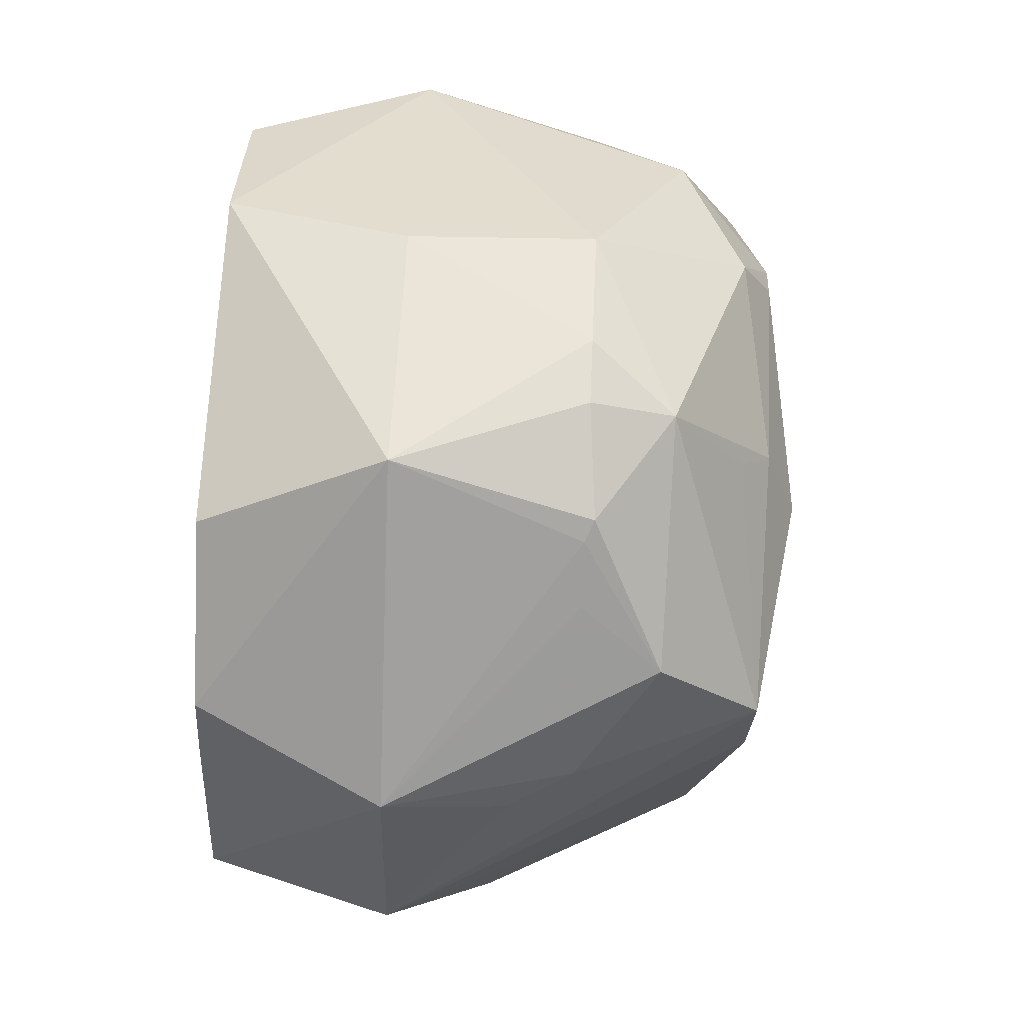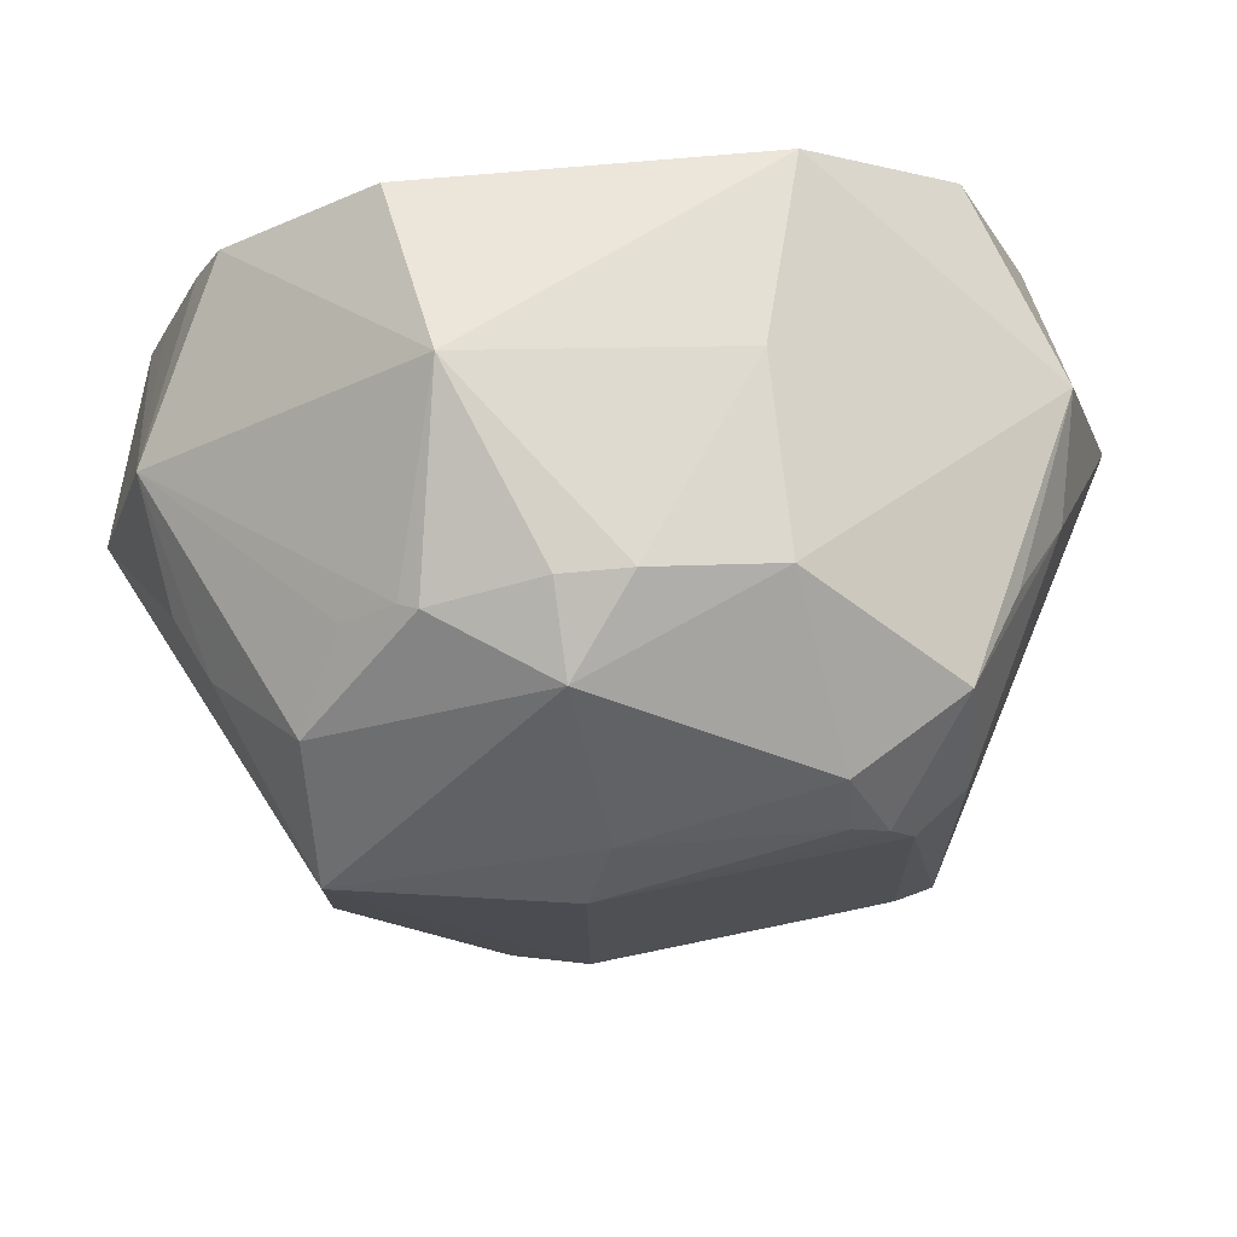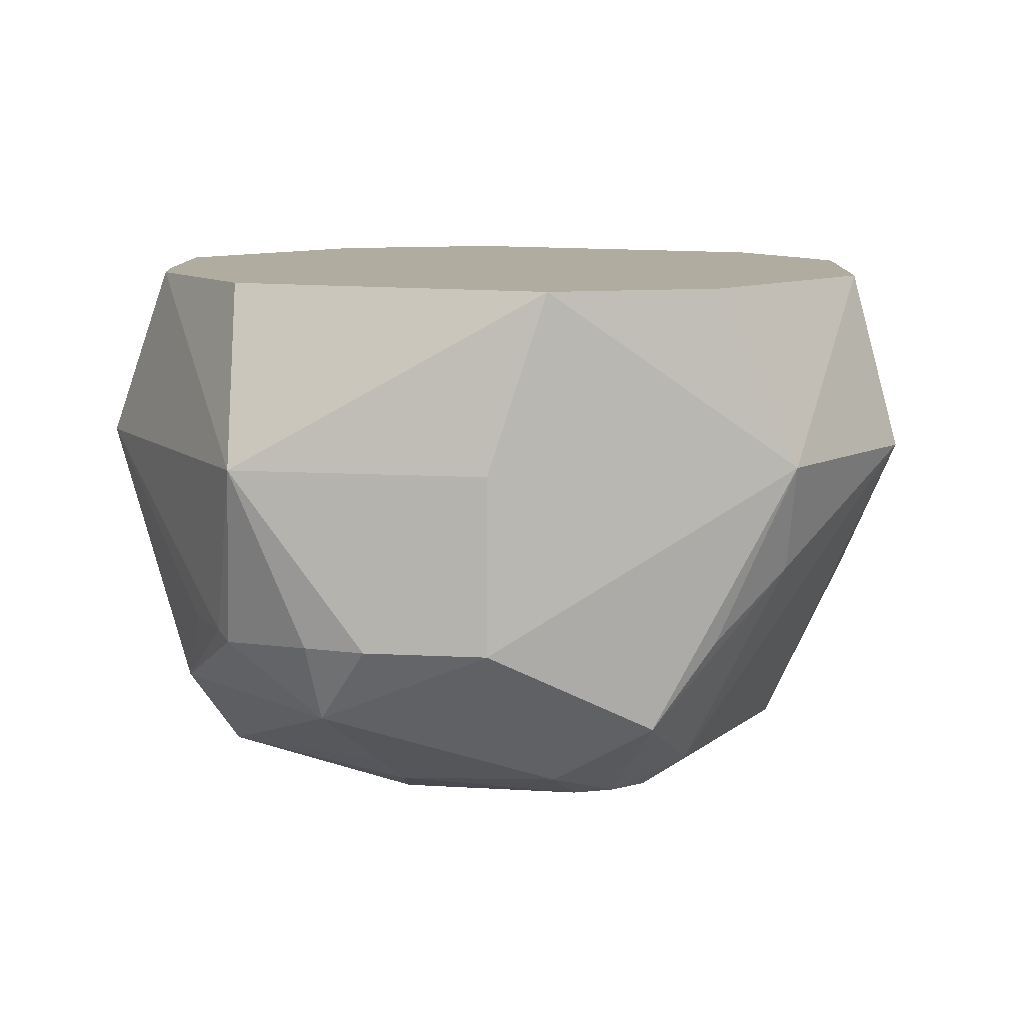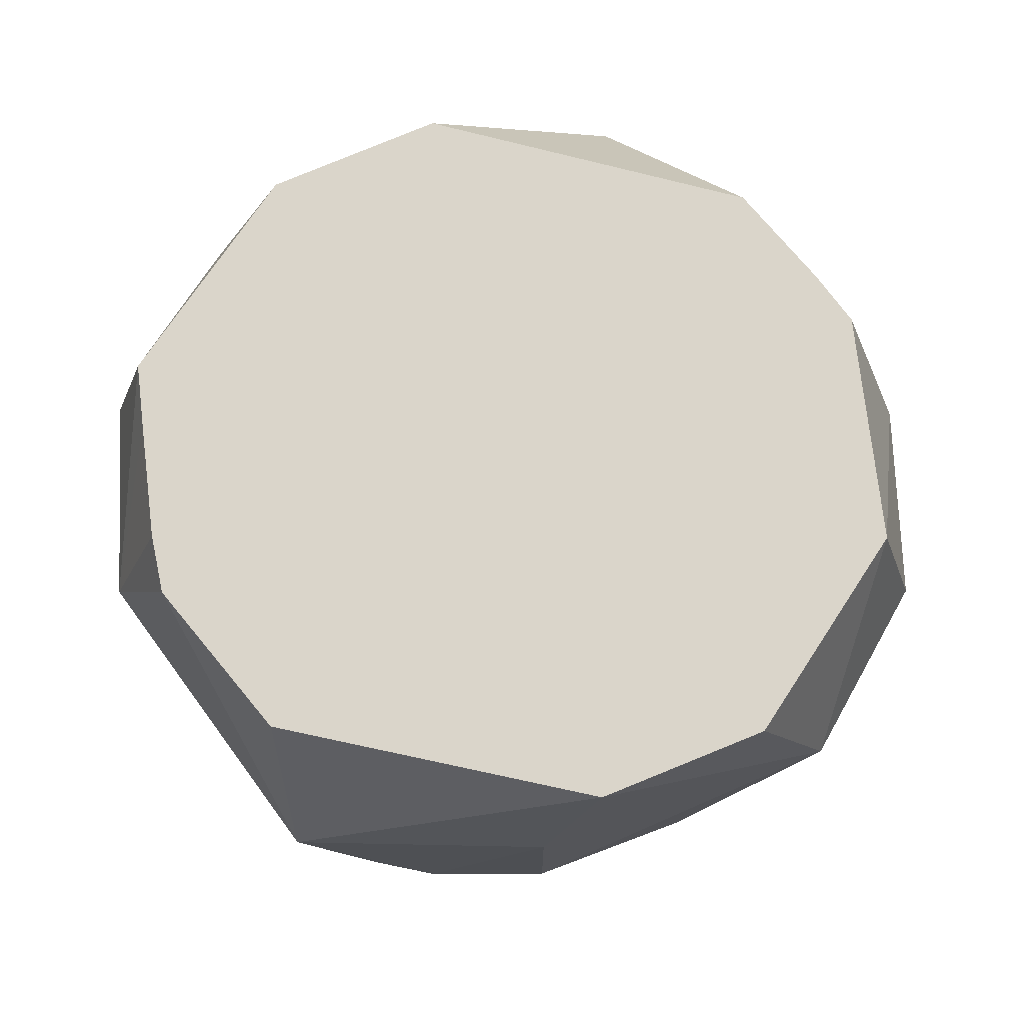
<metadata>
{"format":"obj","ext":"obj","renderer":"f3d","projection":"perspective","resolution":1024,"background":"white","views":[{"elev":68.2,"azim":92.7,"up":"+Y"},{"elev":74.8,"azim":174.4,"up":"+Y"},{"elev":10.0,"azim":-158.2,"up":"+Z"},{"elev":74.2,"azim":-166.5,"up":"+Z"}]}
</metadata>
<code>
v -0.03912 -0.02347 -0.05947
v -0.007824 -0.05477 -0.0469
v -0.03912 -0.03912 -0.04643
v 0.05733 0.02966 -0.008175
v 0.05847 -0.0001051 0.01813
v 0.06577 -0.0001051 -0.008175
v 0.03912 0.03912 -0.04584
v 0.03912 0.02347 -0.06037
v 0.007825 0.05477 -0.04617
v 0.03912 0.007826 -0.05997
v 0.03912 0.02347 -0.06037
v 0.06577 -0.0001051 -0.008175
v 0.007825 -0.02347 -0.06533
v 0.03912 0.02347 -0.06037
v 0.03912 0.007826 -0.05997
v -0.0658 -0.0001051 -0.008175
v -0.05851 -0.0001051 0.01813
v -0.05763 0.02871 -0.008175
v 0.06577 -0.0001051 -0.008175
v 0.03912 0.02347 -0.06037
v 0.05477 0.02347 -0.02522
v 0.05477 0.02347 -0.02522
v 0.05733 0.02966 -0.008175
v 0.06577 -0.0001051 -0.008175
v 0.02347 0.05477 -0.03577
v 0.03912 0.03912 -0.04584
v 0.007825 0.05477 -0.04617
v 0.007825 0.05477 -0.04617
v -0.001084 0.05884 -0.03448
v 0.0083 0.05914 -0.03448
v 0.0083 0.05914 -0.03448
v -0.001084 0.05884 -0.03448
v 0.01905 0.06186 -0.008175
v 0.0083 0.05914 -0.03448
v 0.02347 0.05477 -0.03577
v 0.007825 0.05477 -0.04617
v 0.01905 0.06186 -0.008175
v 0.02347 0.05477 -0.03577
v 0.0083 0.05914 -0.03448
v -0.01883 0.05452 -0.03448
v -0.05763 0.02871 -0.008175
v -0.02563 0.04806 0.01813
v -0.01883 0.05452 -0.03448
v -0.001084 0.05884 -0.03448
v 0.007825 0.05477 -0.04617
v 0.02405 0.04922 0.01813
v 0.01905 0.06186 -0.008175
v -0.02563 0.04806 0.01813
v -0.001084 -0.06655 -0.008175
v 0.02347 -0.05477 -0.02135
v 0.01815 -0.05932 -0.008175
v 0.03912 -0.02347 -0.05303
v 0.03912 0.007826 -0.05997
v 0.06577 -0.0001051 -0.008175
v -0.001084 -0.06135 -0.03448
v 0.02347 -0.05477 -0.02135
v -0.001084 -0.06655 -0.008175
v -0.001084 -0.06655 -0.008175
v -0.02854 -0.05399 -0.008175
v -0.001084 -0.06135 -0.03448
v -0.03912 -0.03912 -0.04643
v -0.007824 -0.05477 -0.0469
v -0.001084 -0.06135 -0.03448
v -0.001084 -0.06135 -0.03448
v -0.02854 -0.05399 -0.008175
v -0.03912 -0.03912 -0.04643
v -0.007824 -0.05477 -0.0469
v -0.03912 -0.02347 -0.05947
v -0.03385 -0.02391 -0.06078
v 0.007825 0.02347 -0.06522
v 0.03912 0.02347 -0.06037
v 0.007825 -0.02347 -0.06533
v -0.02605 -0.04911 0.01813
v -0.02854 -0.05399 -0.008175
v -0.001084 -0.06655 -0.008175
v -0.03629 -0.04856 -0.008175
v -0.02854 -0.05399 -0.008175
v -0.02605 -0.04911 0.01813
v 0.05847 -0.0001051 0.01813
v 0.04576 -0.03414 0.01813
v 0.05728 -0.02984 -0.008175
v 0.06577 -0.0001051 -0.008175
v 0.05847 -0.0001051 0.01813
v 0.05728 -0.02984 -0.008175
v -0.03912 -0.03912 -0.04643
v -0.02854 -0.05399 -0.008175
v -0.04907 -0.03497 -0.03448
v -0.04907 -0.03497 -0.03448
v -0.02854 -0.05399 -0.008175
v -0.03629 -0.04856 -0.008175
v -0.04907 -0.03497 -0.03448
v -0.03912 -0.02347 -0.05947
v -0.03912 -0.03912 -0.04643
v -0.0658 -0.0001051 -0.008175
v -0.03912 -0.02347 -0.05947
v -0.04907 -0.03497 -0.03448
v -0.02563 0.04806 0.01813
v -0.05763 0.02871 -0.008175
v -0.0466 0.03297 0.01813
v -0.0466 0.03297 0.01813
v -0.05763 0.02871 -0.008175
v -0.05851 -0.0001051 0.01813
v -0.0658 -0.0001051 -0.008175
v -0.05763 0.02871 -0.008175
v -0.05477 0.02347 -0.02437
v 0.05027 0.02606 -0.03448
v 0.03912 0.03912 -0.04584
v 0.05733 0.02966 -0.008175
v 0.05733 0.02966 -0.008175
v 0.05477 0.02347 -0.02522
v 0.05027 0.02606 -0.03448
v 0.03912 0.02347 -0.06037
v 0.03912 0.03912 -0.04584
v 0.05027 0.02606 -0.03448
v 0.05027 0.02606 -0.03448
v 0.05477 0.02347 -0.02522
v 0.03912 0.02347 -0.06037
v 0.05733 0.02966 -0.008175
v 0.03912 0.03912 -0.04584
v 0.03302 0.04684 -0.03448
v -0.02563 0.04806 0.01813
v 0.01905 0.06186 -0.008175
v -0.01854 0.05363 -0.008175
v -0.01854 0.05363 -0.008175
v -0.01883 0.05452 -0.03448
v -0.02563 0.04806 0.01813
v 0.01905 0.06186 -0.008175
v -0.001084 0.05884 -0.03448
v -0.01854 0.05363 -0.008175
v -0.001084 0.05884 -0.03448
v -0.01883 0.05452 -0.03448
v -0.01854 0.05363 -0.008175
v 0.0451 0.03345 0.01813
v 0.05733 0.02966 -0.008175
v 0.01905 0.06186 -0.008175
v -0.001084 -0.06655 -0.008175
v 0.01815 -0.05932 -0.008175
v 0.0244 -0.05011 0.01813
v 0.0244 -0.05011 0.01813
v -0.02605 -0.04911 0.01813
v -0.001084 -0.06655 -0.008175
v 0.04455 -0.03326 -0.03448
v 0.02347 -0.05477 -0.02135
v 0.01856 -0.03866 -0.06078
v 0.01856 -0.03866 -0.06078
v -0.001084 -0.06135 -0.03448
v -0.007824 -0.05477 -0.0469
v 0.01856 -0.03866 -0.06078
v 0.03912 -0.02347 -0.05303
v 0.04455 -0.03326 -0.03448
v -0.007824 -0.05477 -0.0469
v -0.03385 -0.02391 -0.06078
v 0.01856 -0.03866 -0.06078
v 0.03912 0.007826 -0.05997
v 0.03912 -0.02347 -0.05303
v 0.01856 -0.03866 -0.06078
v 0.01856 -0.03866 -0.06078
v -0.03385 -0.02391 -0.06078
v 0.007825 -0.02347 -0.06533
v 0.007825 -0.02347 -0.06533
v 0.03912 0.007826 -0.05997
v 0.01856 -0.03866 -0.06078
v 0.007825 -0.02347 -0.06533
v -0.03385 -0.02391 -0.06078
v -0.02347 -0.02347 -0.062
v -0.02347 -0.02347 -0.062
v 0.007825 0.02347 -0.06522
v 0.007825 -0.02347 -0.06533
v 0.03912 0.02347 -0.06037
v 0.007825 0.02347 -0.06522
v 0.004273 0.03371 -0.06078
v -0.03912 0.02347 -0.05561
v -0.03912 -0.02347 -0.05947
v -0.0658 -0.0001051 -0.008175
v -0.0658 -0.0001051 -0.008175
v -0.05477 0.02347 -0.02437
v -0.03912 0.02347 -0.05561
v -0.04654 -0.03313 0.01813
v -0.05186 -0.037 -0.008175
v -0.0398 -0.03882 0.01813
v 0.06577 -0.0001051 -0.008175
v 0.05728 -0.02984 -0.008175
v 0.05477 -0.02347 -0.02262
v 0.05477 -0.02347 -0.02262
v 0.03912 -0.02347 -0.05303
v 0.06577 -0.0001051 -0.008175
v 0.05477 -0.02347 -0.02262
v 0.05728 -0.02984 -0.008175
v 0.04455 -0.03326 -0.03448
v 0.04455 -0.03326 -0.03448
v 0.03912 -0.02347 -0.05303
v 0.05477 -0.02347 -0.02262
v 0.05074 -0.03776 -0.008175
v 0.05728 -0.02984 -0.008175
v 0.04576 -0.03414 0.01813
v 0.04576 -0.03414 0.01813
v 0.0244 -0.05011 0.01813
v 0.05074 -0.03776 -0.008175
v 0.05074 -0.03776 -0.008175
v 0.02347 -0.05477 -0.02135
v 0.04455 -0.03326 -0.03448
v 0.04455 -0.03326 -0.03448
v 0.05728 -0.02984 -0.008175
v 0.05074 -0.03776 -0.008175
v -0.04389 -0.04291 -0.008175
v -0.04907 -0.03497 -0.03448
v -0.03629 -0.04856 -0.008175
v -0.05186 -0.037 -0.008175
v -0.04907 -0.03497 -0.03448
v -0.04389 -0.04291 -0.008175
v -0.03629 -0.04856 -0.008175
v -0.02605 -0.04911 0.01813
v -0.04389 -0.04291 -0.008175
v -0.04389 -0.04291 -0.008175
v -0.02605 -0.04911 0.01813
v -0.05186 -0.037 -0.008175
v -0.05758 -0.02889 -0.008175
v -0.04907 -0.03497 -0.03448
v -0.05186 -0.037 -0.008175
v -0.05758 -0.02889 -0.008175
v -0.05186 -0.037 -0.008175
v -0.04654 -0.03313 0.01813
v -0.0658 -0.0001051 -0.008175
v -0.04907 -0.03497 -0.03448
v -0.05758 -0.02889 -0.008175
v -0.04654 -0.03313 0.01813
v -0.05851 -0.0001051 0.01813
v -0.05758 -0.02889 -0.008175
v -0.05758 -0.02889 -0.008175
v -0.05851 -0.0001051 0.01813
v -0.0658 -0.0001051 -0.008175
v 0.03912 0.03912 -0.04584
v 0.02347 0.05477 -0.03577
v 0.026 0.05305 -0.03448
v 0.026 0.05305 -0.03448
v 0.03302 0.04684 -0.03448
v 0.03912 0.03912 -0.04584
v 0.05733 0.02966 -0.008175
v 0.03302 0.04684 -0.03448
v 0.026 0.05305 -0.03448
v 0.01905 0.06186 -0.008175
v 0.05733 0.02966 -0.008175
v 0.026 0.05305 -0.03448
v 0.026 0.05305 -0.03448
v 0.02347 0.05477 -0.03577
v 0.01905 0.06186 -0.008175
v -0.02347 0.03912 -0.05653
v -0.01883 0.05452 -0.03448
v 0.007825 0.05477 -0.04617
v 0.007825 0.05477 -0.04617
v 0.004273 0.03371 -0.06078
v -0.02347 0.03912 -0.05653
v 0.01905 0.06186 -0.008175
v 0.02405 0.04922 0.01813
v 0.03098 0.04403 0.01813
v 0.05733 0.02966 -0.008175
v 0.0451 0.03345 0.01813
v 0.04896 0.0254 0.01813
v 0.02347 -0.05477 -0.02135
v -0.001084 -0.06135 -0.03448
v 0.007825 -0.05477 -0.03962
v 0.007825 -0.05477 -0.03962
v 0.01856 -0.03866 -0.06078
v 0.02347 -0.05477 -0.02135
v -0.001084 -0.06135 -0.03448
v 0.01856 -0.03866 -0.06078
v 0.007825 -0.05477 -0.03962
v 0.007825 0.05477 -0.04617
v 0.03912 0.02347 -0.06037
v 0.007825 0.03912 -0.05656
v 0.007825 0.03912 -0.05656
v 0.004273 0.03371 -0.06078
v 0.007825 0.05477 -0.04617
v 0.03912 0.02347 -0.06037
v 0.004273 0.03371 -0.06078
v 0.007825 0.03912 -0.05656
v -0.03912 0.03912 -0.04716
v -0.03912 0.02347 -0.05561
v -0.05477 0.02347 -0.02437
v -0.02873 0.02754 -0.06078
v -0.03912 0.02347 -0.05561
v -0.03912 0.03912 -0.04716
v -0.03912 0.03912 -0.04716
v -0.02347 0.03912 -0.05653
v -0.02873 0.02754 -0.06078
v -0.05763 0.02871 -0.008175
v -0.01883 0.05452 -0.03448
v -0.03912 0.03912 -0.04716
v -0.01883 0.05452 -0.03448
v -0.02347 0.03912 -0.05653
v -0.03912 0.03912 -0.04716
v -0.03211 0.02243 -0.06078
v -0.03912 0.02347 -0.05561
v -0.02873 0.02754 -0.06078
v -0.03912 -0.02347 -0.05947
v -0.03912 0.02347 -0.05561
v -0.03211 0.02243 -0.06078
v -0.03211 0.02243 -0.06078
v -0.03385 -0.02391 -0.06078
v -0.03912 -0.02347 -0.05947
v -0.05186 -0.037 -0.008175
v -0.02605 -0.04911 0.01813
v -0.03294 -0.04395 0.01813
v -0.03294 -0.04395 0.01813
v -0.0398 -0.03882 0.01813
v -0.05186 -0.037 -0.008175
v 0.02707 -0.05535 -0.008175
v 0.0244 -0.05011 0.01813
v 0.01815 -0.05932 -0.008175
v 0.02707 -0.05535 -0.008175
v 0.01815 -0.05932 -0.008175
v 0.02347 -0.05477 -0.02135
v -0.02384 0.03121 -0.06078
v 0.004273 0.03371 -0.06078
v 0.007825 0.02347 -0.06522
v -0.02384 0.03121 -0.06078
v -0.02347 0.03912 -0.05653
v 0.004273 0.03371 -0.06078
v 0.007825 0.02347 -0.06522
v -0.02873 0.02754 -0.06078
v -0.02384 0.03121 -0.06078
v -0.02873 0.02754 -0.06078
v -0.02347 0.03912 -0.05653
v -0.02384 0.03121 -0.06078
v 0.03788 0.03886 0.01813
v 0.0451 0.03345 0.01813
v 0.01905 0.06186 -0.008175
v 0.01905 0.06186 -0.008175
v 0.03098 0.04403 0.01813
v 0.03788 0.03886 0.01813
v 0.05847 -0.0001051 0.01813
v 0.05733 0.02966 -0.008175
v 0.05519 0.008808 0.01813
v -0.0469 0.03318 -0.03448
v -0.05477 0.02347 -0.02437
v -0.05763 0.02871 -0.008175
v -0.05763 0.02871 -0.008175
v -0.03912 0.03912 -0.04716
v -0.0469 0.03318 -0.03448
v -0.0469 0.03318 -0.03448
v -0.03912 0.03912 -0.04716
v -0.05477 0.02347 -0.02437
v -0.02347 0.02347 -0.06183
v -0.02873 0.02754 -0.06078
v 0.007825 0.02347 -0.06522
v -0.02347 0.02347 -0.06183
v -0.03211 0.02243 -0.06078
v -0.02873 0.02754 -0.06078
v 0.007825 0.02347 -0.06522
v -0.02347 -0.02347 -0.062
v -0.02347 0.02347 -0.06183
v -0.02347 0.02347 -0.06183
v -0.02347 -0.02347 -0.062
v -0.03385 -0.02391 -0.06078
v -0.03385 -0.02391 -0.06078
v -0.03211 0.02243 -0.06078
v -0.02347 0.02347 -0.06183
v 0.03485 -0.04957 -0.008175
v 0.05074 -0.03776 -0.008175
v 0.0244 -0.05011 0.01813
v 0.0244 -0.05011 0.01813
v 0.02707 -0.05535 -0.008175
v 0.03485 -0.04957 -0.008175
v 0.02347 -0.05477 -0.02135
v 0.05074 -0.03776 -0.008175
v 0.03485 -0.04957 -0.008175
v 0.03485 -0.04957 -0.008175
v 0.02707 -0.05535 -0.008175
v 0.02347 -0.05477 -0.02135
v 0.05733 0.02966 -0.008175
v 0.04896 0.0254 0.01813
v 0.05205 0.01716 0.01813
v 0.05205 0.01716 0.01813
v 0.05519 0.008808 0.01813
v 0.05733 0.02966 -0.008175
v 0.05205 0.01716 0.01813
v 0.04576 -0.03414 0.01813
v 0.05847 -0.0001051 0.01813
v 0.05205 0.01716 0.01813
v -0.05851 -0.0001051 0.01813
v -0.04654 -0.03313 0.01813
v 0.05205 0.01716 0.01813
v 0.02405 0.04922 0.01813
v -0.02563 0.04806 0.01813
v -0.02605 -0.04911 0.01813
v 0.0244 -0.05011 0.01813
v 0.05205 0.01716 0.01813
v -0.02563 0.04806 0.01813
v -0.0466 0.03297 0.01813
v 0.05205 0.01716 0.01813
v 0.05205 0.01716 0.01813
v 0.03098 0.04403 0.01813
v 0.02405 0.04922 0.01813
v 0.05205 0.01716 0.01813
v 0.0244 -0.05011 0.01813
v 0.04576 -0.03414 0.01813
v 0.05205 0.01716 0.01813
v -0.0466 0.03297 0.01813
v -0.05851 -0.0001051 0.01813
v -0.04654 -0.03313 0.01813
v -0.0398 -0.03882 0.01813
v 0.05205 0.01716 0.01813
v 0.0451 0.03345 0.01813
v 0.03788 0.03886 0.01813
v 0.05205 0.01716 0.01813
v 0.05205 0.01716 0.01813
v -0.03294 -0.04395 0.01813
v -0.02605 -0.04911 0.01813
v 0.05205 0.01716 0.01813
v 0.04896 0.0254 0.01813
v 0.0451 0.03345 0.01813
v -0.0398 -0.03882 0.01813
v -0.03294 -0.04395 0.01813
v 0.05205 0.01716 0.01813
v 0.05205 0.01716 0.01813
v 0.03788 0.03886 0.01813
v 0.03098 0.04403 0.01813
v 0.05847 -0.0001051 0.01813
v 0.05519 0.008808 0.01813
v 0.05205 0.01716 0.01813
f 1 2 3
f 4 5 6
f 7 8 9
f 10 11 12
f 13 14 15
f 16 17 18
f 19 20 21
f 22 23 24
f 25 26 27
f 28 29 30
f 31 32 33
f 34 35 36
f 37 38 39
f 40 41 42
f 43 44 45
f 46 47 48
f 49 50 51
f 52 53 54
f 55 56 57
f 58 59 60
f 61 62 63
f 64 65 66
f 67 68 69
f 70 71 72
f 73 74 75
f 76 77 78
f 79 80 81
f 82 83 84
f 85 86 87
f 88 89 90
f 91 92 93
f 94 95 96
f 97 98 99
f 100 101 102
f 103 104 105
f 106 107 108
f 109 110 111
f 112 113 114
f 115 116 117
f 118 119 120
f 121 122 123
f 124 125 126
f 127 128 129
f 130 131 132
f 133 134 135
f 136 137 138
f 139 140 141
f 142 143 144
f 145 146 147
f 148 149 150
f 151 152 153
f 154 155 156
f 157 158 159
f 160 161 162
f 163 164 165
f 166 167 168
f 169 170 171
f 172 173 174
f 175 176 177
f 178 179 180
f 181 182 183
f 184 185 186
f 187 188 189
f 190 191 192
f 193 194 195
f 196 197 198
f 199 200 201
f 202 203 204
f 205 206 207
f 208 209 210
f 211 212 213
f 214 215 216
f 217 218 219
f 220 221 222
f 223 224 225
f 226 227 228
f 229 230 231
f 232 233 234
f 235 236 237
f 238 239 240
f 241 242 243
f 244 245 246
f 247 248 249
f 250 251 252
f 253 254 255
f 256 257 258
f 259 260 261
f 262 263 264
f 265 266 267
f 268 269 270
f 271 272 273
f 274 275 276
f 277 278 279
f 280 281 282
f 283 284 285
f 286 287 288
f 289 290 291
f 292 293 294
f 295 296 297
f 298 299 300
f 301 302 303
f 304 305 306
f 307 308 309
f 310 311 312
f 313 314 315
f 316 317 318
f 319 320 321
f 322 323 324
f 325 326 327
f 328 329 330
f 331 332 333
f 334 335 336
f 337 338 339
f 340 341 342
f 343 344 345
f 346 347 348
f 349 350 351
f 352 353 354
f 355 356 357
f 358 359 360
f 361 362 363
f 364 365 366
f 367 368 369
f 370 371 372
f 373 374 375
f 376 377 378
f 379 380 381
f 382 383 384
f 385 386 387
f 388 389 390
f 391 392 393
f 394 395 396
f 397 398 399
f 400 401 402
f 403 404 405
f 406 407 408
f 409 410 411
f 412 413 414
f 415 416 417
f 418 419 420

</code>
